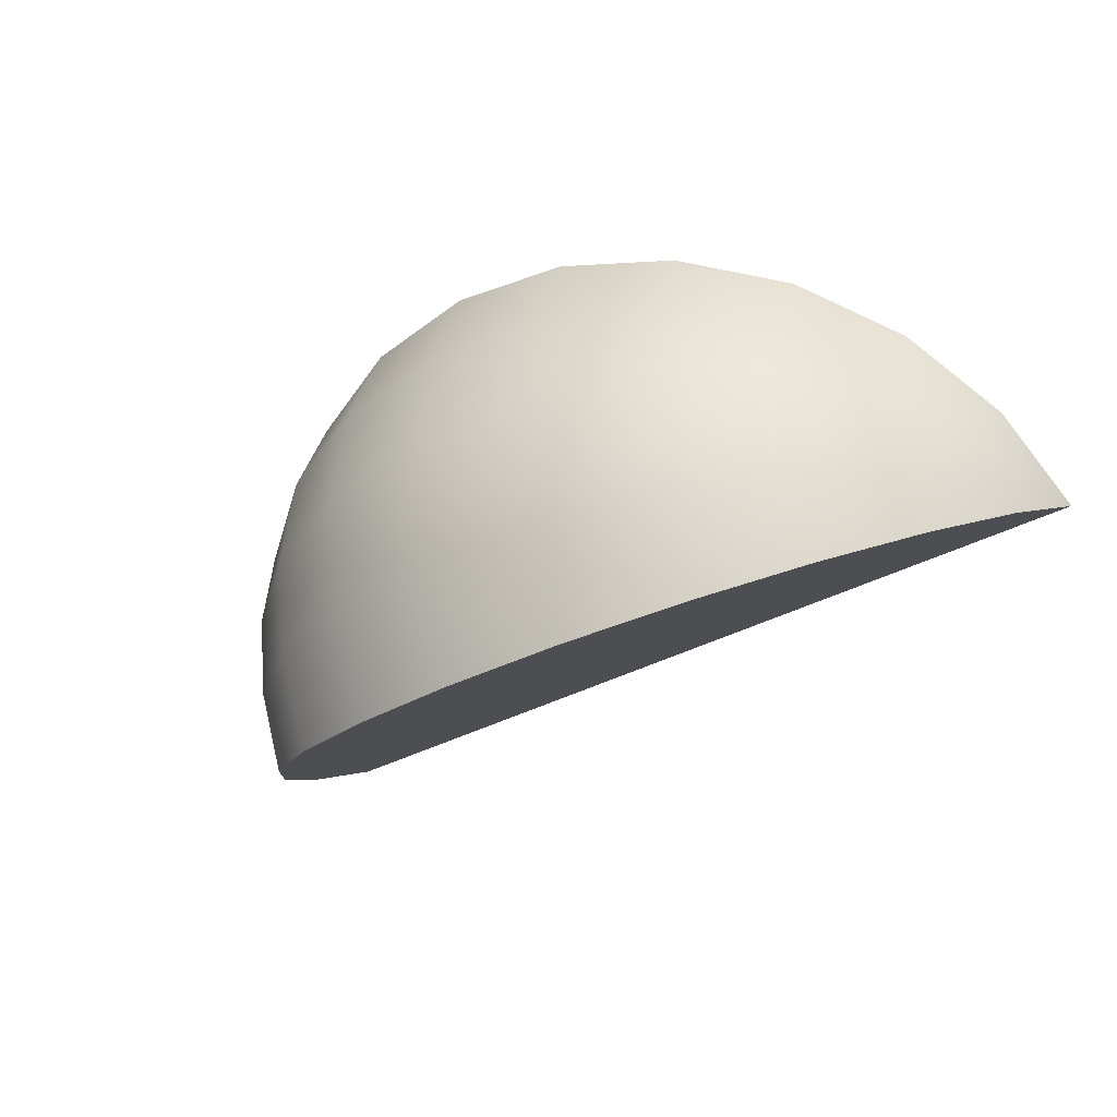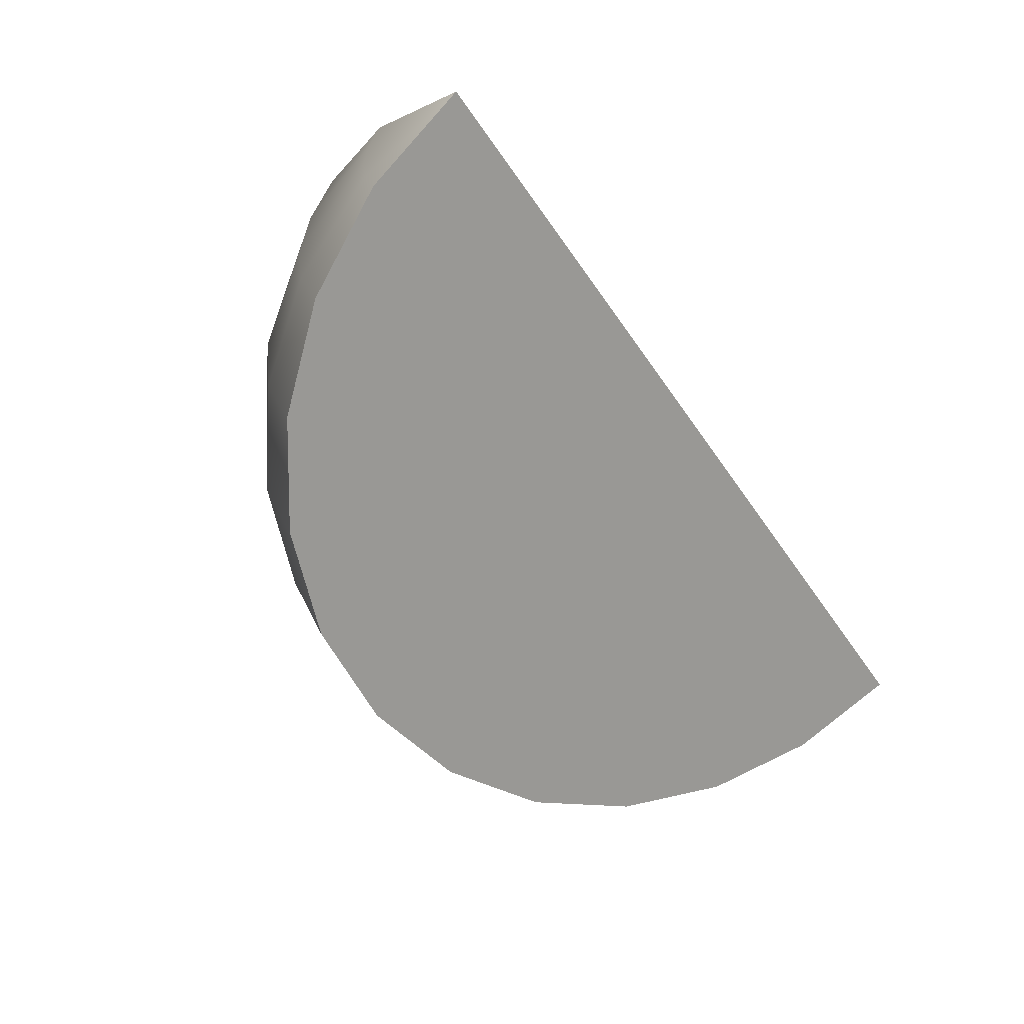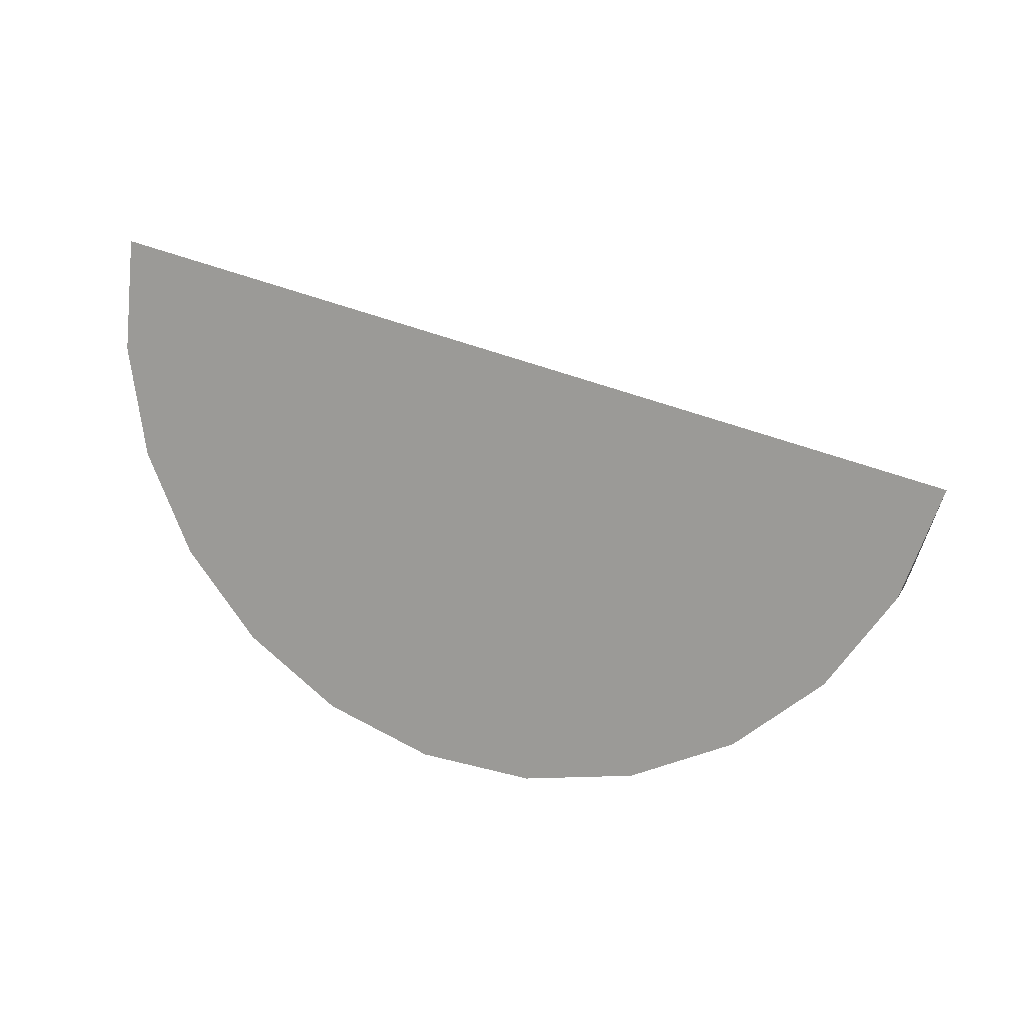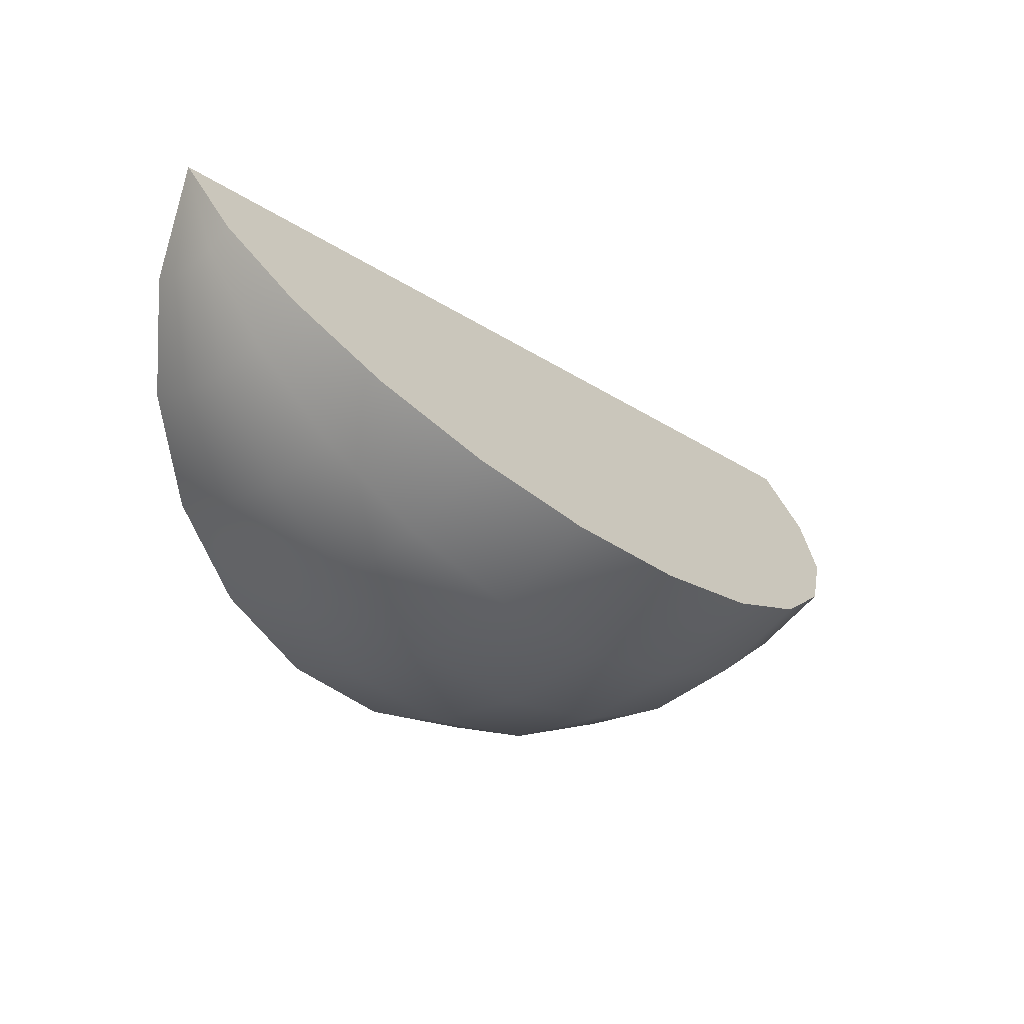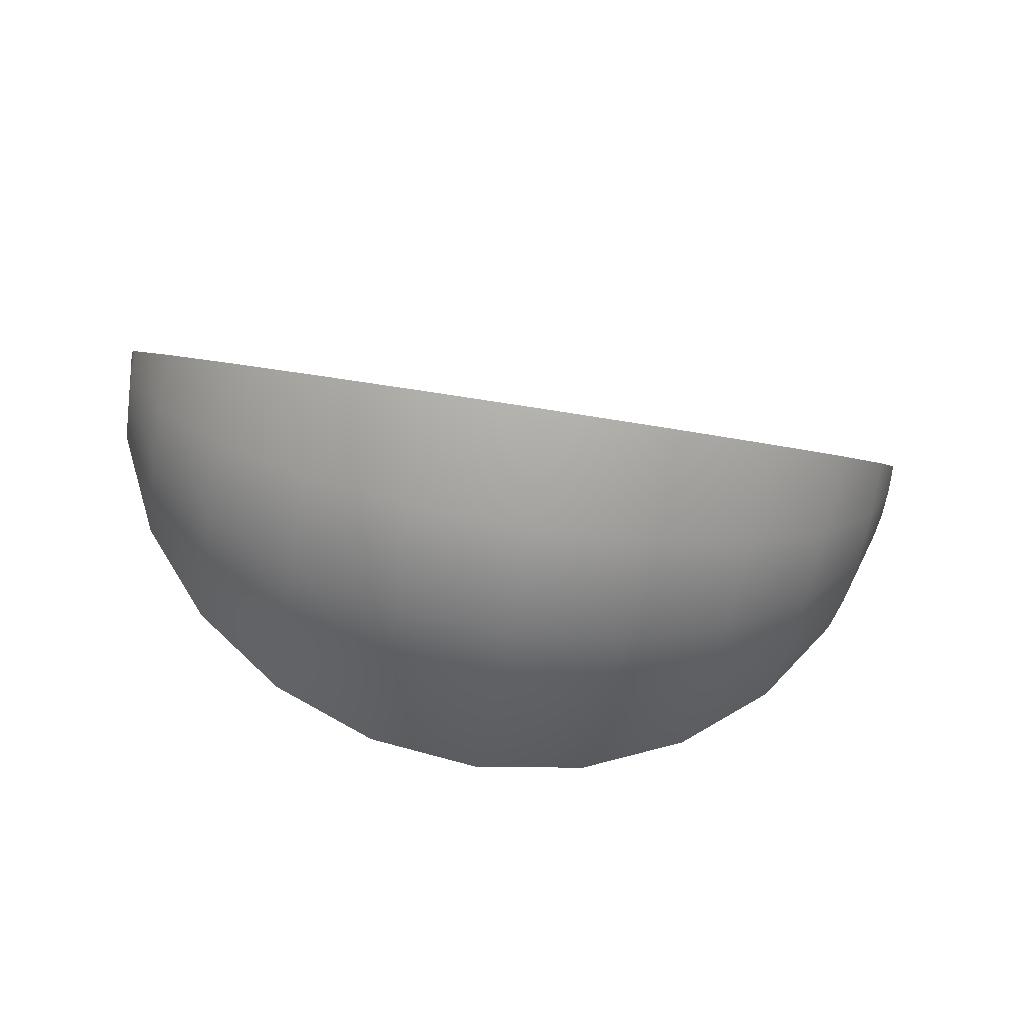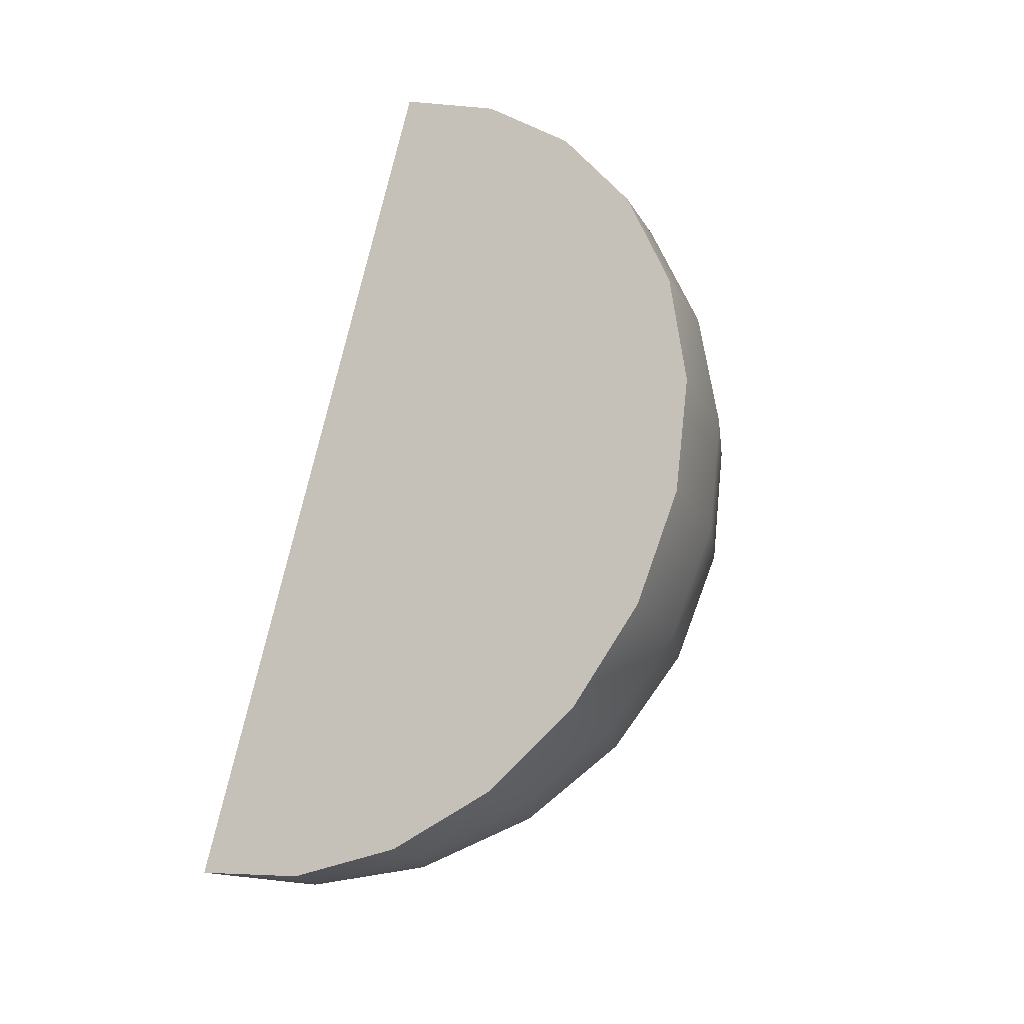
<metadata>
{"format":"obj","ext":"obj","renderer":"f3d","projection":"perspective","resolution":1024,"background":"white","views":[{"elev":-33.8,"azim":-143.0,"up":"+Y"},{"elev":-51.5,"azim":-57.5,"up":"+Y"},{"elev":46.2,"azim":-155.4,"up":"+Z"},{"elev":-29.7,"azim":136.6,"up":"+Z"},{"elev":-57.3,"azim":170.1,"up":"+Z"},{"elev":75.5,"azim":103.0,"up":"+Y"}]}
</metadata>
<code>
g default
v 1.101 0.06674 0.2654
v 1.101 -0.005092 0.2559
v 1.101 -0.07692 0.2654
v 0.994 0.1337 0.01554
v 0.994 -0.005092 -0.002725
v 0.994 -0.1439 0.01554
v 0.8236 0.1912 -0.199
v 0.8236 -0.005093 -0.2248
v 0.8236 -0.2013 -0.199
v 0.6015 0.2353 -0.3636
v 0.6015 -0.005093 -0.3952
v 0.6015 -0.2454 -0.3636
v 0.3429 0.263 -0.4671
v 0.3429 -0.005093 -0.5023
v 0.3429 -0.2732 -0.4671
v 0.06534 0.2724 -0.5023
v 0.06534 -0.005093 -0.5389
v 0.06534 -0.2826 -0.5023
v -0.2122 0.263 -0.4671
v -0.2122 -0.005093 -0.5023
v -0.2122 -0.2732 -0.4671
v -0.4708 0.2353 -0.3636
v -0.4708 -0.005093 -0.3952
v -0.4708 -0.2454 -0.3636
v -0.6929 0.1912 -0.199
v -0.6929 -0.005093 -0.2248
v -0.6929 -0.2013 -0.199
v -0.8633 0.1337 0.01554
v -0.8633 -0.005092 -0.002733
v -0.8633 -0.1439 0.01554
v -0.9704 0.06674 0.2653
v -0.9704 -0.005092 0.2559
v -0.9704 -0.07692 0.2653
v 0.994 0.263 0.06911
v 1.101 0.1337 0.2931
v 1.101 -0.1439 0.2931
v 0.994 -0.2732 0.06911
v 0.8236 0.374 -0.1232
v 0.8236 -0.3842 -0.1232
v 0.6015 0.4592 -0.2708
v 0.6015 -0.4694 -0.2708
v 0.3429 0.5128 -0.3636
v 0.3429 -0.523 -0.3636
v 0.06534 0.5311 -0.3952
v 0.06534 -0.5412 -0.3952
v -0.2122 0.5128 -0.3636
v -0.2122 -0.523 -0.3636
v -0.4708 0.4592 -0.2708
v -0.4708 -0.4694 -0.2708
v -0.6929 0.374 -0.1232
v -0.6929 -0.3842 -0.1232
v -0.8633 0.263 0.0691
v -0.8633 -0.2732 0.0691
v -0.9704 0.1337 0.2931
v -0.9704 -0.1439 0.2931
v 1.138 -0.005091 0.5334
v -1.007 -0.005091 0.5334
v 0.994 -0.005111 0.5334
v 0.8236 -0.00508 0.5334
v 0.6015 -0.005057 0.5334
v 0.3429 -0.005042 0.5334
v 0.06534 -0.005036 0.5334
v -0.2122 -0.005042 0.5334
v -0.4708 -0.005094 0.5334
v -0.6929 -0.00508 0.5334
v -0.8633 -0.005111 0.5334
v 0.994 -0.1439 0.2931
v 0.8236 -0.1439 0.2931
v 0.6015 -0.1438 0.2931
v 0.3429 -0.1438 0.2931
v 0.06534 -0.1438 0.2931
v -0.2122 -0.1438 0.2931
v -0.4708 -0.1439 0.2931
v -0.6929 -0.1439 0.2931
v -0.8633 -0.1439 0.2931
v 0.6015 -0.3842 -0.1232
v 0.3429 -0.3842 -0.1232
v 0.06534 -0.3842 -0.1232
v -0.2122 -0.3842 -0.1232
v -0.4708 -0.3842 -0.1232
v 0.8236 -0.2732 0.06911
v 0.6015 -0.2732 0.06911
v 0.3429 -0.2731 0.0691
v 0.06534 -0.2731 0.0691
v -0.2122 -0.2731 0.0691
v -0.4708 -0.2732 0.0691
v -0.6929 -0.2732 0.0691
v 0.3429 -0.4694 -0.2708
v 0.06534 -0.4694 -0.2708
v -0.2122 -0.4694 -0.2708
v 0.994 0.1337 0.2931
v 0.8236 0.1337 0.2931
v 0.6015 0.1337 0.2931
v 0.3429 0.1337 0.2931
v 0.06534 0.1337 0.2931
v -0.2122 0.1337 0.2931
v -0.4708 0.1337 0.2931
v -0.6929 0.1337 0.2931
v -0.8633 0.1337 0.2931
v -0.6929 0.263 0.0691
v -0.4708 0.263 0.0691
v -0.2122 0.263 0.06909
v 0.06534 0.263 0.0691
v 0.3429 0.263 0.0691
v 0.6015 0.263 0.0691
v 0.8236 0.263 0.0691
v 0.6015 0.374 -0.1232
v 0.3429 0.374 -0.1232
v 0.06534 0.374 -0.1232
v -0.2122 0.374 -0.1232
v -0.4708 0.374 -0.1232
v -0.2122 0.4592 -0.2708
v 0.06534 0.4592 -0.2708
v 0.3429 0.4592 -0.2708
g FoodShortRUpperLeg
f 35 1 4 34
f 1 2 5 4
f 2 3 6 5
f 3 36 37 6
f 34 4 7 38
f 4 5 8 7
f 5 6 9 8
f 6 37 39 9
f 38 7 10 40
f 7 8 11 10
f 8 9 12 11
f 9 39 41 12
f 40 10 13 42
f 10 11 14 13
f 11 12 15 14
f 12 41 43 15
f 42 13 16 44
f 13 14 17 16
f 14 15 18 17
f 15 43 45 18
f 44 16 19 46
f 16 17 20 19
f 17 18 21 20
f 18 45 47 21
f 46 19 22 48
f 19 20 23 22
f 20 21 24 23
f 21 47 49 24
f 48 22 25 50
f 22 23 26 25
f 23 24 27 26
f 24 49 51 27
f 50 25 28 52
f 25 26 29 28
f 26 27 30 29
f 27 51 53 30
f 52 28 31 54
f 28 29 32 31
f 29 30 33 32
f 30 53 55 33
f 1 35 56
f 2 1 56
f 3 2 56
f 36 3 56
f 54 31 57
f 31 32 57
f 32 33 57
f 33 55 57
f 35 91 58 56
f 37 36 67
f 91 92 59 58
f 39 37 81
f 92 93 60 59
f 41 39 76
f 93 94 61 60
f 43 41 88
f 94 95 62 61
f 45 43 88 89
f 95 96 63 62
f 47 45 89 90
f 96 97 64 63
f 49 47 90
f 97 98 65 64
f 51 49 80
f 98 99 66 65
f 53 51 87
f 99 54 57 66
f 55 53 75
f 67 36 56 58
f 68 67 58 59
f 69 68 59 60
f 70 69 60 61
f 71 70 61 62
f 72 71 62 63
f 73 72 63 64
f 74 73 64 65
f 75 74 65 66
f 55 75 66 57
f 76 39 81 82
f 77 76 82 83
f 78 77 83 84
f 79 78 84 85
f 80 79 85 86
f 51 80 86 87
f 81 37 67 68
f 82 81 68 69
f 83 82 69 70
f 84 83 70 71
f 85 84 71 72
f 86 85 72 73
f 87 86 73 74
f 53 87 74 75
f 88 41 76 77
f 89 88 77 78
f 90 89 78 79
f 49 90 79 80
f 35 34 91
f 34 38 106
f 38 107 105 106
f 107 108 104 105
f 108 109 103 104
f 109 110 102 103
f 110 111 101 102
f 111 50 100 101
f 50 52 100
f 52 54 99
f 100 52 99 98
f 101 100 98 97
f 102 101 97 96
f 103 102 96 95
f 104 103 95 94
f 105 104 94 93
f 106 105 93 92
f 34 106 92 91
f 38 40 107
f 40 42 114
f 42 44 113 114
f 44 46 112 113
f 46 48 112
f 48 50 111
f 112 48 111 110
f 113 112 110 109
f 114 113 109 108
f 40 114 108 107

</code>
